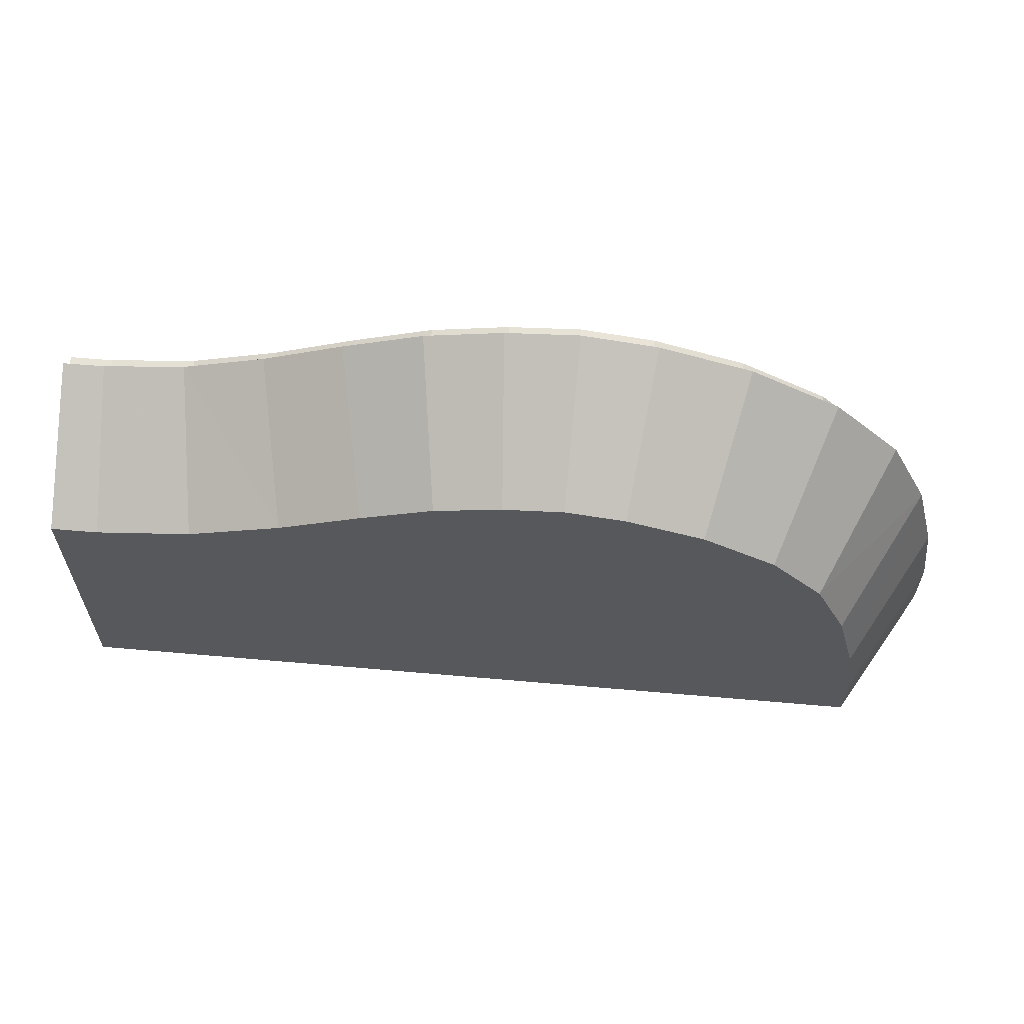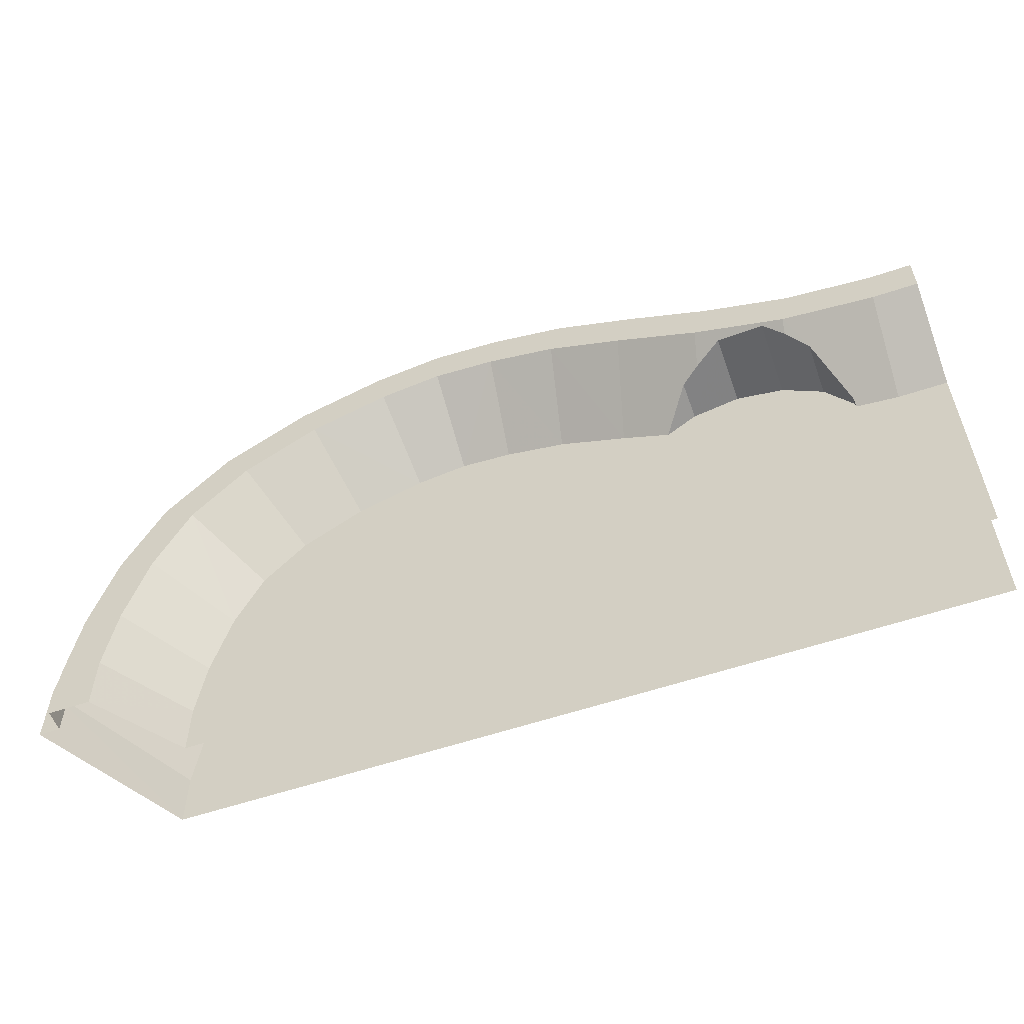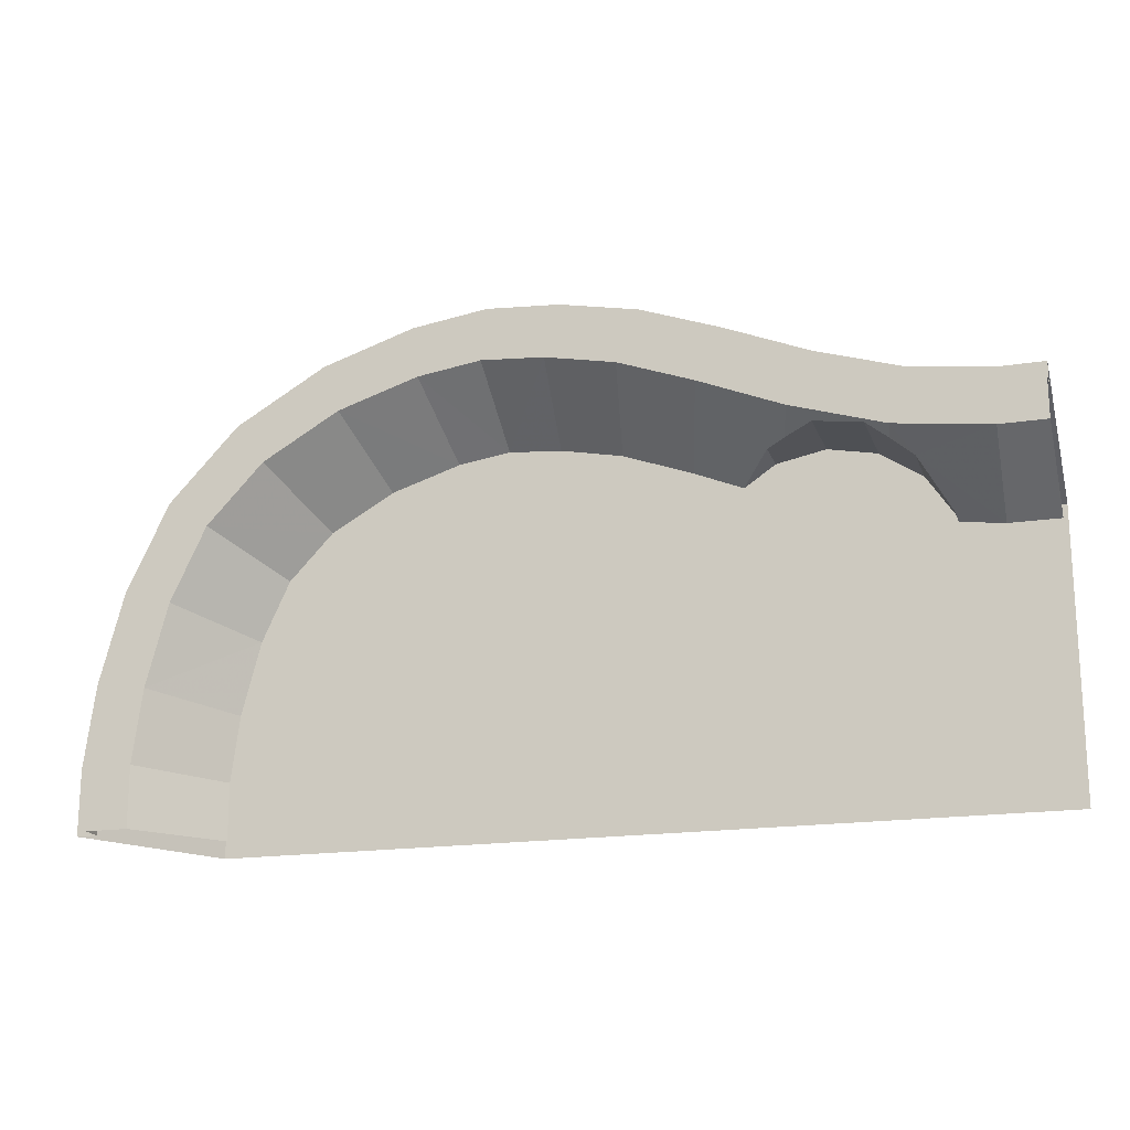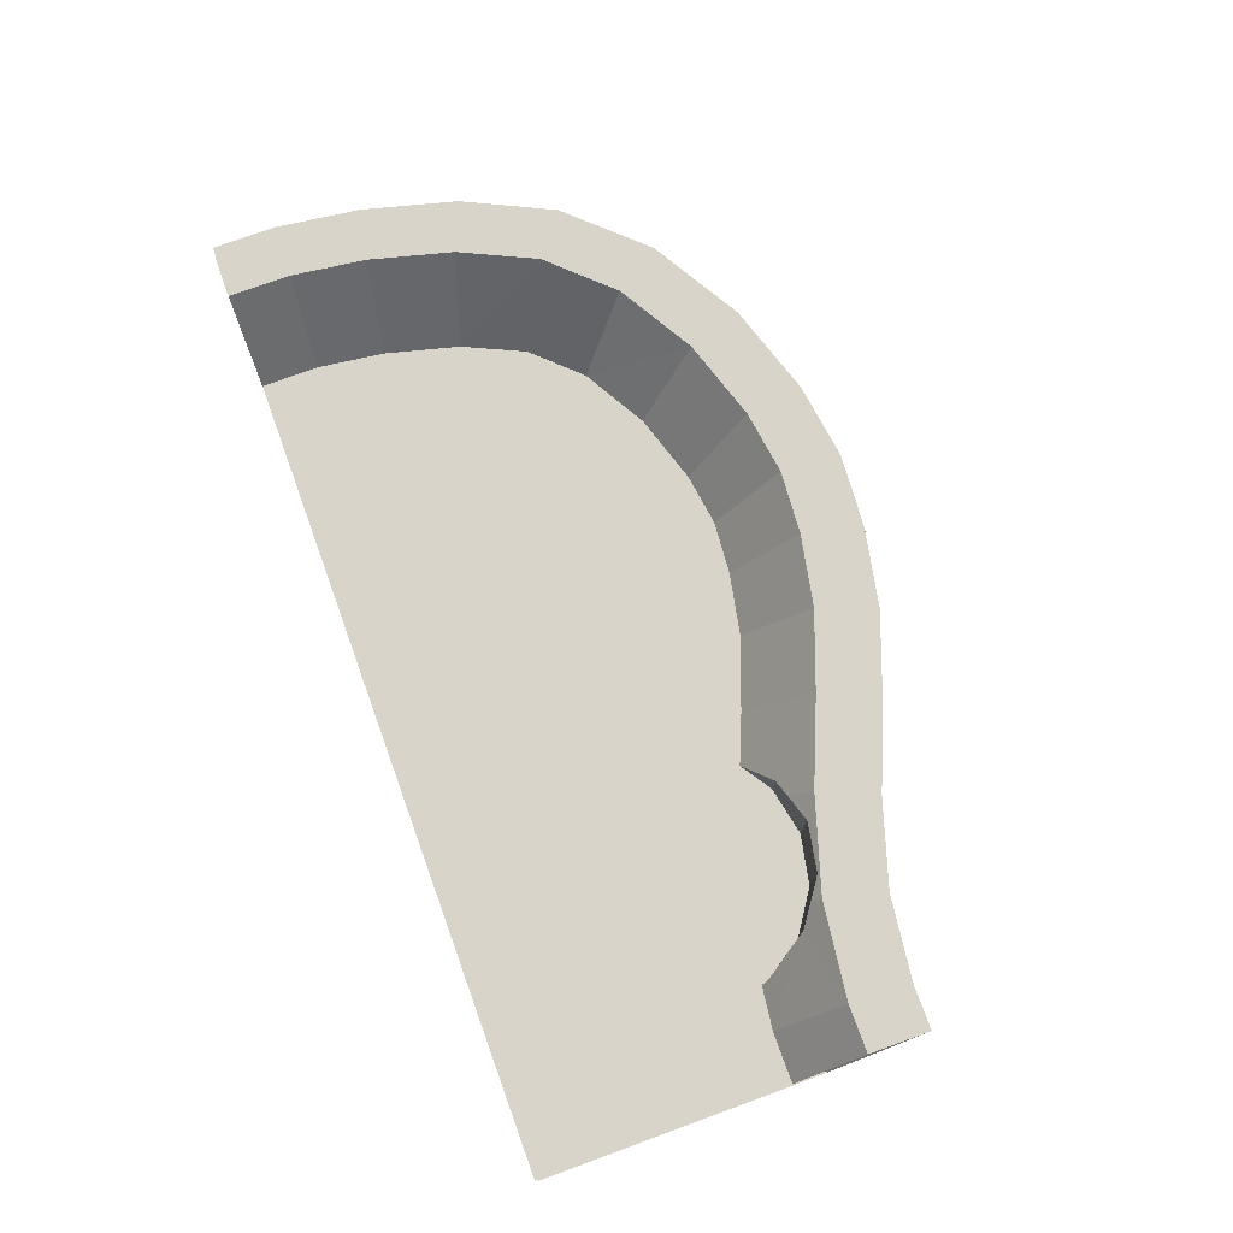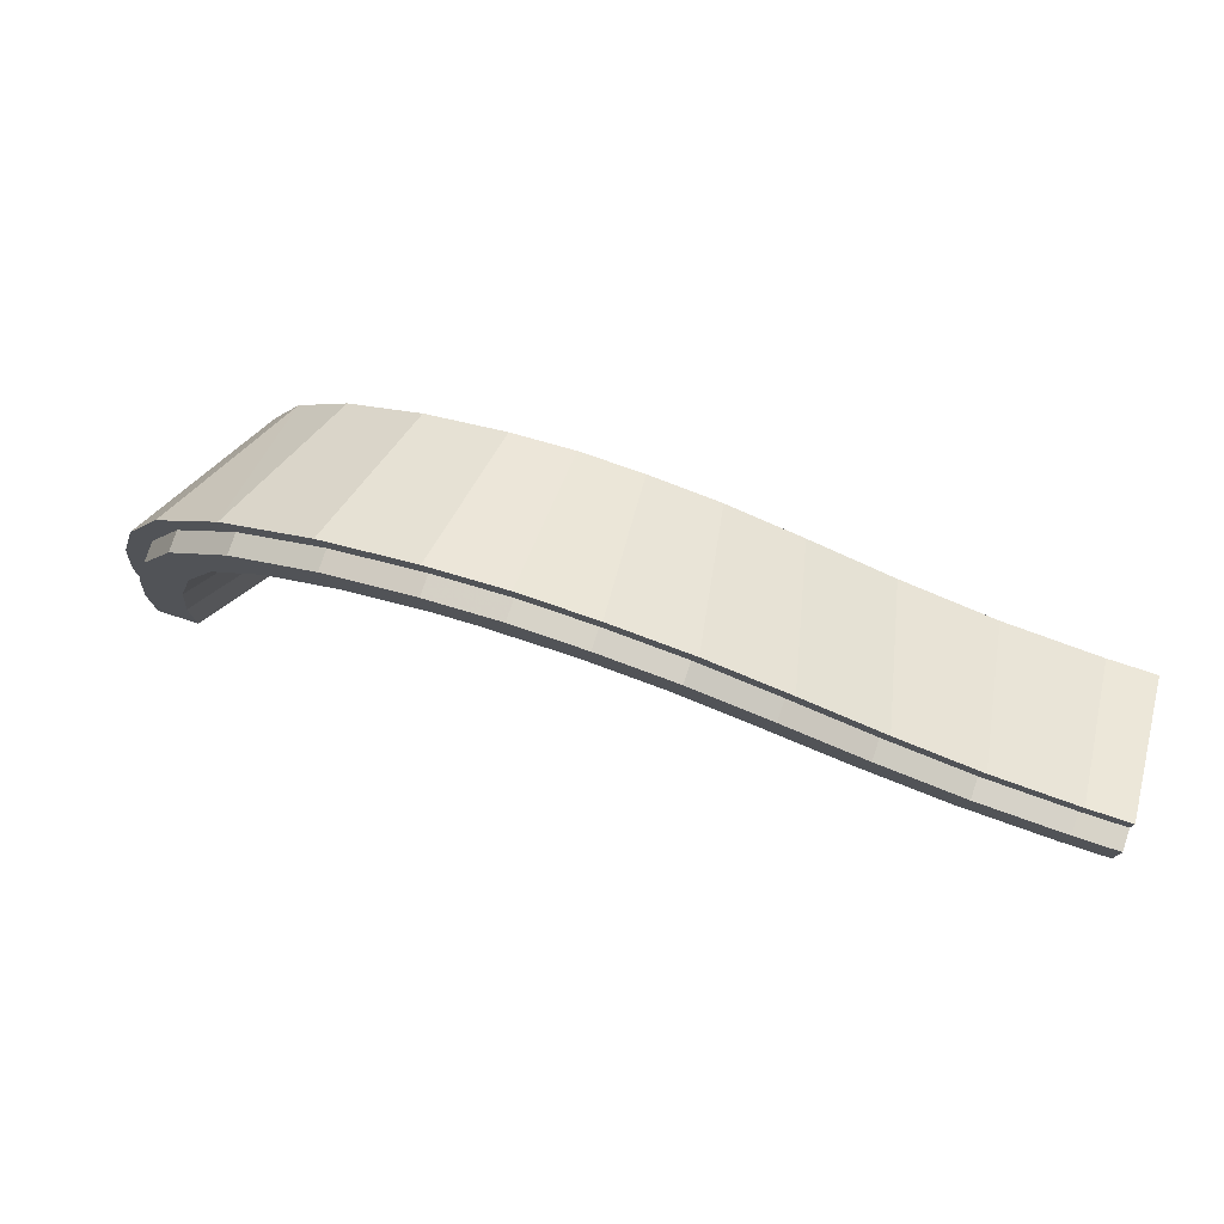
<metadata>
{"format":"obj","ext":"obj","renderer":"f3d","projection":"perspective","resolution":1024,"background":"white","views":[{"elev":61.5,"azim":5.1,"up":"+Z"},{"elev":-56.6,"azim":-160.4,"up":"+Z"},{"elev":-18.1,"azim":-163.1,"up":"+Z"},{"elev":75.2,"azim":-110.0,"up":"+Y"},{"elev":76.9,"azim":-161.8,"up":"+Z"}]}
</metadata>
<code>
v 0.1124 0 0.6879
v 0.1 0.35 0.8875
v 0 0.35 0.8875
v 0 0 0.6875
v 0.1 0.35 0.8875
v 0.1031 0.35 0.8376
v 0 0.35 0.8375
v 0 0.35 0.8875
v 0.1031 0.35 0.8376
v 0.1031 0.4 0.8376
v 0 0.4 0.8375
v 0 0.35 0.8375
v 0.1031 0.4 0.8376
v 0.1093 0.4 0.7378
v 0 0.4 0.7375
v 0 0.4 0.8375
v 0.1093 0.4 0.7378
v 0.1187 0.2 0.5881
v 0 0.2 0.5875
v 0 0.4 0.7375
v 0.3424 0 0.717
v 0.3 0.35 0.9125
v 0.1 0.35 0.8875
v 0.1124 0 0.6879
v 0.3 0.35 0.9125
v 0.3106 0.35 0.8637
v 0.1031 0.35 0.8376
v 0.1 0.35 0.8875
v 0.3106 0.35 0.8637
v 0.3106 0.4 0.8637
v 0.1031 0.4 0.8376
v 0.1031 0.35 0.8376
v 0.3106 0.4 0.8637
v 0.3318 0.4 0.7659
v 0.1093 0.4 0.7378
v 0.1031 0.4 0.8376
v 0.2878 0.3361 0.7121
v 0.1187 0.2 0.5881
v 0.1093 0.4 0.7378
v 0.3318 0.4 0.7659
v 0.3365 0.3709 0.7446
v 0.2878 0.3361 0.7121
v 0.3318 0.4 0.7659
v 0.1187 0.2 0.5881
v 0.2878 0.3361 0.7121
v 0.2228 0.2178 0.6148
v 0.2228 0.2178 0.6148
v 0.2201 0.2 0.601
v 0.1187 0.2 0.5881
v 0.5678 0 0.7869
v 0.5 0.35 0.975
v 0.3 0.35 0.9125
v 0.3424 0 0.717
v 0.5 0.35 0.975
v 0.517 0.35 0.928
v 0.3106 0.35 0.8637
v 0.3 0.35 0.9125
v 0.517 0.35 0.928
v 0.517 0.4 0.928
v 0.3106 0.4 0.8637
v 0.3106 0.35 0.8637
v 0.517 0.4 0.928
v 0.5509 0.4 0.8339
v 0.3318 0.4 0.7659
v 0.3106 0.4 0.8637
v 0.7671 0 0.8685
v 0.695 0.35 1.055
v 0.5 0.35 0.975
v 0.5678 0 0.7869
v 0.695 0.35 1.055
v 0.713 0.35 1.008
v 0.517 0.35 0.928
v 0.5 0.35 0.975
v 0.713 0.35 1.008
v 0.713 0.4 1.008
v 0.517 0.4 0.928
v 0.517 0.35 0.928
v 0.713 0.4 1.008
v 0.7491 0.4 0.9151
v 0.5509 0.4 0.8339
v 0.517 0.4 0.928
v 0.9415 0 0.9324
v 0.8875 0.35 1.125
v 0.695 0.35 1.055
v 0.7671 0 0.8685
v 0.8875 0.35 1.125
v 0.901 0.35 1.077
v 0.713 0.35 1.008
v 0.695 0.35 1.055
v 0.901 0.35 1.077
v 0.901 0.4 1.077
v 0.713 0.4 1.008
v 0.713 0.35 1.008
v 0.901 0.4 1.077
v 0.928 0.4 0.9806
v 0.7491 0.4 0.9151
v 0.713 0.4 1.008
v 0.928 0.4 0.9806
v 0.9684 0.2 0.8361
v 0.8032 0.2 0.7752
v 0.7491 0.4 0.9151
v 1.102 0 0.9643
v 1.075 0.35 1.163
v 0.8875 0.35 1.125
v 0.9415 0 0.9324
v 1.075 0.35 1.163
v 1.082 0.35 1.113
v 0.901 0.35 1.077
v 0.8875 0.35 1.125
v 1.082 0.35 1.113
v 1.082 0.4 1.113
v 0.901 0.4 1.077
v 0.901 0.35 1.077
v 1.082 0.4 1.113
v 1.095 0.4 1.014
v 0.928 0.4 0.9806
v 0.901 0.4 1.077
v 1.095 0.4 1.014
v 1.115 0.2 0.8652
v 0.9684 0.2 0.8361
v 0.928 0.4 0.9806
v 1.102 0 0.9643
v 1.243 0 0.9751
v 1.25 0.35 1.175
v 1.075 0.35 1.163
v 1.25 0.35 1.175
v 1.248 0.35 1.125
v 1.082 0.35 1.113
v 1.075 0.35 1.163
v 1.248 0.35 1.125
v 1.248 0.4 1.125
v 1.082 0.4 1.113
v 1.082 0.35 1.113
v 1.248 0.4 1.125
v 1.245 0.4 1.025
v 1.095 0.4 1.014
v 1.082 0.4 1.113
v 1.095 0.4 1.014
v 1.245 0.4 1.025
v 1.24 0.2 0.8751
v 1.115 0.2 0.8652
v 1.386 0 0.9549
v 1.43 0.35 1.15
v 1.25 0.35 1.175
v 1.243 0 0.9751
v 1.43 0.35 1.15
v 1.419 0.35 1.101
v 1.248 0.35 1.125
v 1.25 0.35 1.175
v 1.419 0.35 1.101
v 1.419 0.4 1.101
v 1.248 0.4 1.125
v 1.248 0.35 1.125
v 1.419 0.4 1.101
v 1.397 0.4 1.004
v 1.245 0.4 1.025
v 1.248 0.4 1.125
v 1.397 0.4 1.004
v 1.364 0.2 0.8575
v 1.24 0.2 0.8751
v 1.245 0.4 1.025
v 1.569 0 0.8972
v 1.65 0.35 1.08
v 1.43 0.35 1.15
v 1.386 0 0.9549
v 1.65 0.35 1.08
v 1.63 0.35 1.034
v 1.419 0.35 1.101
v 1.43 0.35 1.15
v 1.63 0.35 1.034
v 1.63 0.4 1.034
v 1.419 0.4 1.101
v 1.419 0.35 1.101
v 1.63 0.4 1.034
v 1.589 0.4 0.9429
v 1.397 0.4 1.004
v 1.419 0.4 1.101
v 1.589 0.4 0.9429
v 1.528 0.2 0.8057
v 1.364 0.2 0.8575
v 1.397 0.4 1.004
v 1.569 0 0.8972
v 1.741 0 0.7983
v 1.865 0.35 0.955
v 1.65 0.35 1.08
v 1.865 0.35 0.955
v 1.834 0.35 0.9159
v 1.63 0.35 1.034
v 1.65 0.35 1.08
v 1.834 0.35 0.9159
v 1.834 0.4 0.9159
v 1.63 0.4 1.034
v 1.63 0.35 1.034
v 1.834 0.4 0.9159
v 1.772 0.4 0.8375
v 1.589 0.4 0.9429
v 1.63 0.4 1.034
v 1.589 0.4 0.9429
v 1.772 0.4 0.8375
v 1.679 0.2 0.72
v 1.528 0.2 0.8057
v 1.865 0 0.6671
v 2.03 0.35 0.78
v 1.865 0.35 0.955
v 1.741 0 0.7983
v 2.03 0.35 0.78
v 1.989 0.35 0.7518
v 1.834 0.35 0.9159
v 1.865 0.35 0.955
v 1.989 0.35 0.7518
v 1.989 0.4 0.7518
v 1.834 0.4 0.9159
v 1.834 0.35 0.9159
v 1.989 0.4 0.7518
v 1.906 0.4 0.6953
v 1.772 0.4 0.8375
v 1.834 0.4 0.9159
v 1.906 0.4 0.6953
v 1.782 0.2 0.6106
v 1.679 0.2 0.72
v 1.772 0.4 0.8375
v 1.865 0 0.6671
v 1.942 0 0.5014
v 2.13 0.35 0.57
v 2.03 0.35 0.78
v 2.13 0.35 0.57
v 2.083 0.35 0.5528
v 1.989 0.35 0.7518
v 2.03 0.35 0.78
v 2.083 0.35 0.5528
v 2.083 0.4 0.5528
v 1.989 0.4 0.7518
v 1.989 0.35 0.7518
v 2.083 0.4 0.5528
v 1.989 0.4 0.5185
v 1.906 0.4 0.6953
v 1.989 0.4 0.7518
v 1.906 0.4 0.6953
v 1.989 0.4 0.5185
v 1.848 0.2 0.4671
v 1.782 0.2 0.6106
v 1.991 0 0.3119
v 2.188 0.35 0.35
v 2.13 0.35 0.57
v 1.942 0 0.5014
v 2.188 0.35 0.35
v 2.138 0.35 0.3405
v 2.083 0.35 0.5528
v 2.13 0.35 0.57
v 2.138 0.35 0.3405
v 2.138 0.4 0.3405
v 2.083 0.4 0.5528
v 2.083 0.35 0.5528
v 2.138 0.4 0.3405
v 2.04 0.4 0.3215
v 1.989 0.4 0.5185
v 2.083 0.4 0.5528
v 2.04 0.4 0.3215
v 1.893 0.2 0.2929
v 1.848 0.2 0.4671
v 1.989 0.4 0.5185
v 2.013 0 0.1422
v 2.212 0.35 0.155
v 2.188 0.35 0.35
v 1.991 0 0.3119
v 2.212 0.35 0.155
v 2.163 0.35 0.1518
v 2.138 0.35 0.3405
v 2.188 0.35 0.35
v 2.163 0.35 0.1518
v 2.163 0.4 0.1518
v 2.138 0.4 0.3405
v 2.138 0.35 0.3405
v 2.163 0.4 0.1518
v 2.063 0.4 0.1454
v 2.04 0.4 0.3215
v 2.138 0.4 0.3405
v 2.063 0.4 0.1454
v 1.913 0.2 0.1359
v 1.893 0.2 0.2929
v 2.04 0.4 0.3215
v 2.013 0 0
v 2.212 0.35 0
v 2.212 0.35 0.155
v 2.013 0 0.1422
v 2.212 0.35 0
v 2.163 0.35 0
v 2.163 0.35 0.1518
v 2.212 0.35 0.155
v 2.163 0.35 0
v 2.163 0.4 0
v 2.163 0.4 0.1518
v 2.163 0.35 0.1518
v 2.163 0.4 0
v 2.062 0.4 0
v 2.063 0.4 0.1454
v 2.163 0.4 0.1518
v 2.062 0.4 0
v 1.913 0.2 0
v 1.913 0.2 0.1359
v 2.063 0.4 0.1454
v 0.1124 0 0.6879
v 0 0 0.6875
v 0 0 0
v 0.3424 0 0.717
v 0.1124 0 0.6879
v 0 0 0
v 0.5678 0 0.7869
v 0.3424 0 0.717
v 0 0 0
v 0.9415 0 0.9324
v 0.7671 0 0.8685
v 0.5678 0 0.7869
v 0 0 0
v 1.243 0 0.9751
v 1.102 0 0.9643
v 0.9415 0 0.9324
v 0 0 0
v 1.569 0 0.8972
v 1.386 0 0.9549
v 1.243 0 0.9751
v 0 0 0
v 1.865 0 0.6671
v 1.741 0 0.7983
v 1.569 0 0.8972
v 0 0 0
v 1.991 0 0.3119
v 1.942 0 0.5014
v 1.865 0 0.6671
v 0 0 0
v 2.013 0 0
v 2.013 0 0.1422
v 1.991 0 0.3119
v 0 0 0
v 0.3852 0.3932 0.7772
v 0.3318 0.4 0.7659
v 0.5509 0.4 0.8339
v 0.5509 0.4 0.8339
v 0.568 0.3328 0.7865
v 0.5 0.3769 0.8
v 0.5 0.3769 0.8
v 0.3852 0.3932 0.7772
v 0.5509 0.4 0.8339
v 0.3852 0.3932 0.7772
v 0.3365 0.3709 0.7446
v 0.3318 0.4 0.7659
v 0.6148 0.2976 0.7772
v 0.7491 0.4 0.9151
v 0.8032 0.2 0.7752
v 0.6882 0.2 0.7281
v 0.6148 0.2976 0.7772
v 0.568 0.3328 0.7865
v 0.5509 0.4 0.8339
v 0.7491 0.4 0.9151
v 0.6148 0.2 0.7772
v 0.6148 0.2976 0.7772
v 0.6882 0.2 0.7281
v 0.6148 0.2 0.7772
v 0.5 0.2 0.8
v 0.5 0.3769 0.8
v 0.568 0.3328 0.7865
v 0.568 0.3328 0.7865
v 0.6148 0.2976 0.7772
v 0.6148 0.2 0.7772
v 0.3852 0.3932 0.7772
v 0.5 0.3769 0.8
v 0.5 0.2 0.8
v 0.3852 0.2 0.7772
v 0.3852 0.2 0.7772
v 0.2878 0.2 0.7121
v 0.2878 0.3361 0.7121
v 0.3365 0.3709 0.7446
v 0.3365 0.3709 0.7446
v 0.3852 0.3932 0.7772
v 0.3852 0.2 0.7772
v 0.2228 0.2178 0.6148
v 0.2878 0.3361 0.7121
v 0.2878 0.2 0.7121
v 0.2228 0.2 0.6148
v 0.2228 0.2 0.6148
v 0.2201 0.2 0.601
v 0.2228 0.2178 0.6148
v 0.2228 0.2 0.6148
v 0.2878 0.2 0.7121
v 0.3852 0.2 0.7772
v 0.5 0.2 0.8
v 0.2228 0.2 0.6148
v 0.5 0.2 0.8
v 0.6148 0.2 0.7772
v 0.2201 0.2 0.601
v 0 0.2 0
v 0 0.2 0.5875
v 0.1187 0.2 0.5881
v 0 0.2 0
v 0.1187 0.2 0.5881
v 0.2201 0.2 0.601
v 0 0.2 0
v 0.2201 0.2 0.601
v 0.6148 0.2 0.7772
v 0.6882 0.2 0.7281
v 0 0.2 0
v 0.6882 0.2 0.7281
v 0.8032 0.2 0.7752
v 0.9684 0.2 0.8361
v 0 0.2 0
v 0.9684 0.2 0.8361
v 1.115 0.2 0.8652
v 1.24 0.2 0.8751
v 0 0.2 0
v 1.24 0.2 0.8751
v 1.364 0.2 0.8575
v 1.528 0.2 0.8057
v 0 0.2 0
v 1.528 0.2 0.8057
v 1.679 0.2 0.72
v 1.782 0.2 0.6106
v 0 0.2 0
v 1.782 0.2 0.6106
v 1.848 0.2 0.4671
v 1.893 0.2 0.2929
v 0 0.2 0
v 1.893 0.2 0.2929
v 1.913 0.2 0.1359
v 1.913 0.2 0
g mesh7436432
f 1 2 3
f 3 4 1
f 5 6 7
f 7 8 5
f 9 10 11
f 11 12 9
f 13 14 15
f 15 16 13
f 17 18 19
f 19 20 17
f 21 22 23
f 23 24 21
f 25 26 27
f 27 28 25
f 29 30 31
f 31 32 29
f 33 34 35
f 35 36 33
f 37 38 39
f 39 40 37
f 41 42 43
f 44 45 46
f 47 48 49
f 50 51 52
f 52 53 50
f 54 55 56
f 56 57 54
f 58 59 60
f 60 61 58
f 62 63 64
f 64 65 62
f 66 67 68
f 68 69 66
f 70 71 72
f 72 73 70
f 74 75 76
f 76 77 74
f 78 79 80
f 80 81 78
f 82 83 84
f 84 85 82
f 86 87 88
f 88 89 86
f 90 91 92
f 92 93 90
f 94 95 96
f 96 97 94
f 98 99 100
f 100 101 98
f 102 103 104
f 104 105 102
f 106 107 108
f 108 109 106
f 110 111 112
f 112 113 110
f 114 115 116
f 116 117 114
f 118 119 120
f 120 121 118
f 122 123 124
f 124 125 122
f 126 127 128
f 128 129 126
f 130 131 132
f 132 133 130
f 134 135 136
f 136 137 134
f 138 139 140
f 140 141 138
f 142 143 144
f 144 145 142
f 146 147 148
f 148 149 146
f 150 151 152
f 152 153 150
f 154 155 156
f 156 157 154
f 158 159 160
f 160 161 158
f 162 163 164
f 164 165 162
f 166 167 168
f 168 169 166
f 170 171 172
f 172 173 170
f 174 175 176
f 176 177 174
f 178 179 180
f 180 181 178
f 182 183 184
f 184 185 182
f 186 187 188
f 188 189 186
f 190 191 192
f 192 193 190
f 194 195 196
f 196 197 194
f 198 199 200
f 200 201 198
f 202 203 204
f 204 205 202
f 206 207 208
f 208 209 206
f 210 211 212
f 212 213 210
f 214 215 216
f 216 217 214
f 218 219 220
f 220 221 218
f 222 223 224
f 224 225 222
f 226 227 228
f 228 229 226
f 230 231 232
f 232 233 230
f 234 235 236
f 236 237 234
f 238 239 240
f 240 241 238
f 242 243 244
f 244 245 242
f 246 247 248
f 248 249 246
f 250 251 252
f 252 253 250
f 254 255 256
f 256 257 254
f 258 259 260
f 260 261 258
f 262 263 264
f 264 265 262
f 266 267 268
f 268 269 266
f 270 271 272
f 272 273 270
f 274 275 276
f 276 277 274
f 278 279 280
f 280 281 278
f 282 283 284
f 284 285 282
f 286 287 288
f 288 289 286
f 290 291 292
f 292 293 290
f 294 295 296
f 296 297 294
f 298 299 300
f 300 301 298
f 302 303 304
f 305 306 307
f 308 309 310
f 311 312 313
f 313 314 311
f 315 316 317
f 317 318 315
f 319 320 321
f 321 322 319
f 323 324 325
f 325 326 323
f 327 328 329
f 329 330 327
f 331 332 333
f 333 334 331
f 335 336 337
f 338 339 340
f 341 342 343
f 344 345 346
f 347 348 349
f 349 350 347
f 351 352 353
f 353 354 351
f 355 356 357
f 358 359 360
f 360 361 358
f 362 363 364
f 365 366 367
f 367 368 365
f 369 370 371
f 371 372 369
f 373 374 375
f 376 377 378
f 378 379 376
f 380 381 382
f 383 384 385
f 385 386 383
f 387 388 389
f 389 390 387
f 391 392 393
f 394 395 396
f 397 398 399
f 399 400 397
f 401 402 403
f 403 404 401
f 405 406 407
f 407 408 405
f 409 410 411
f 411 412 409
f 413 414 415
f 415 416 413
f 417 418 419
f 419 420 417
f 421 422 423
f 423 424 421

</code>
